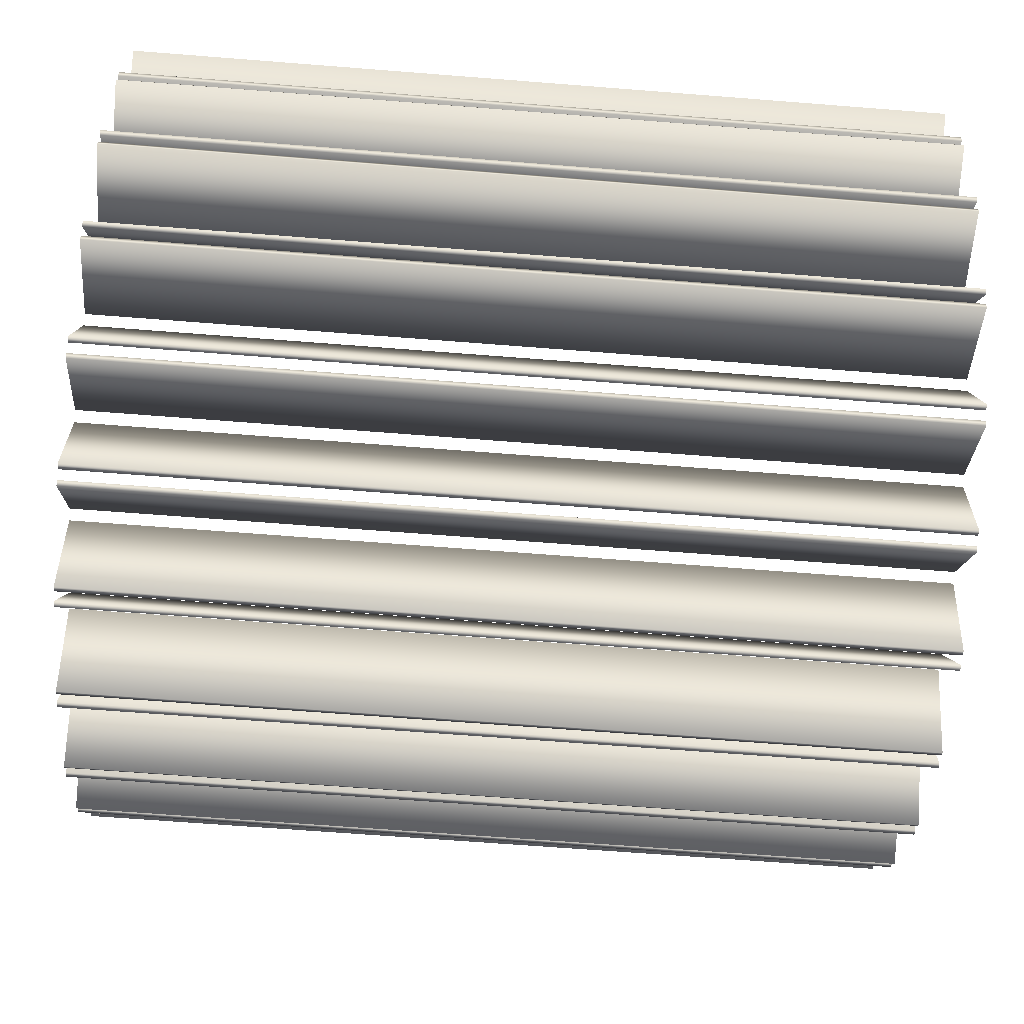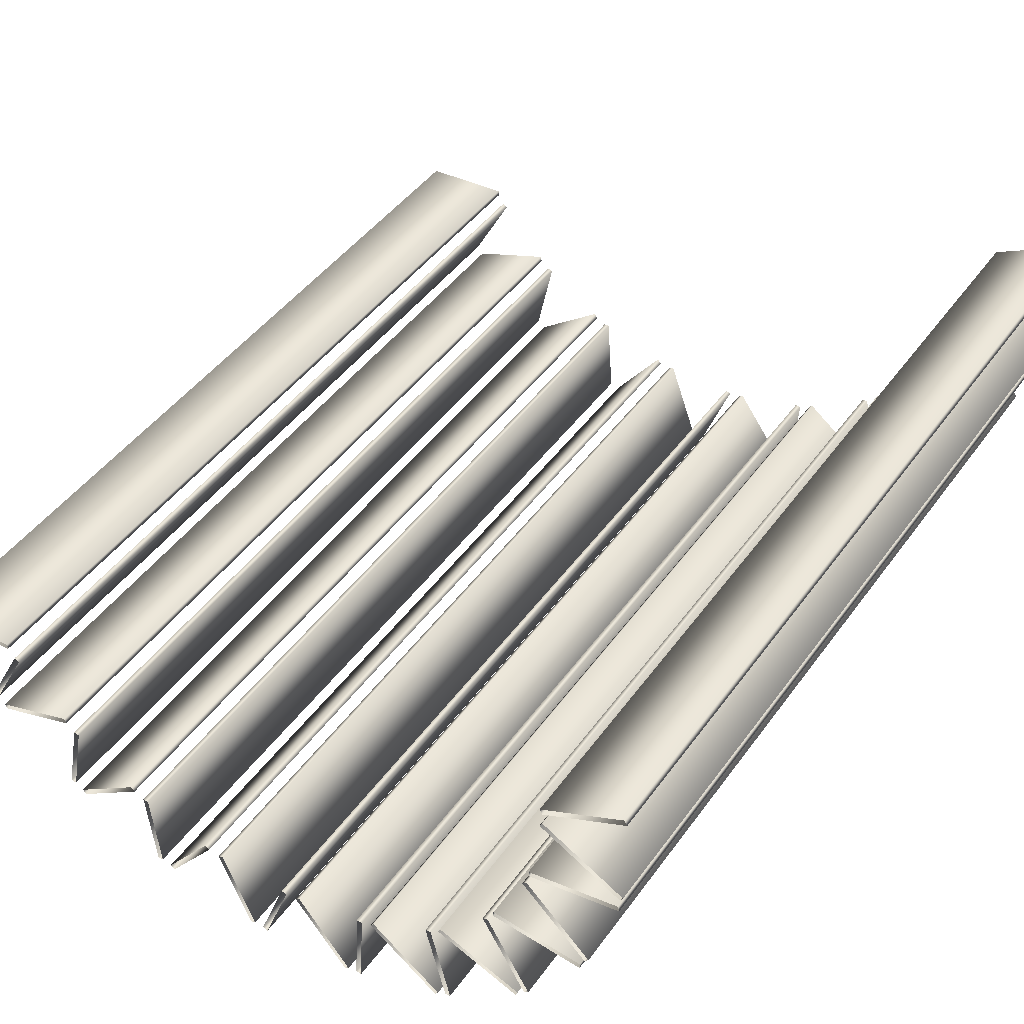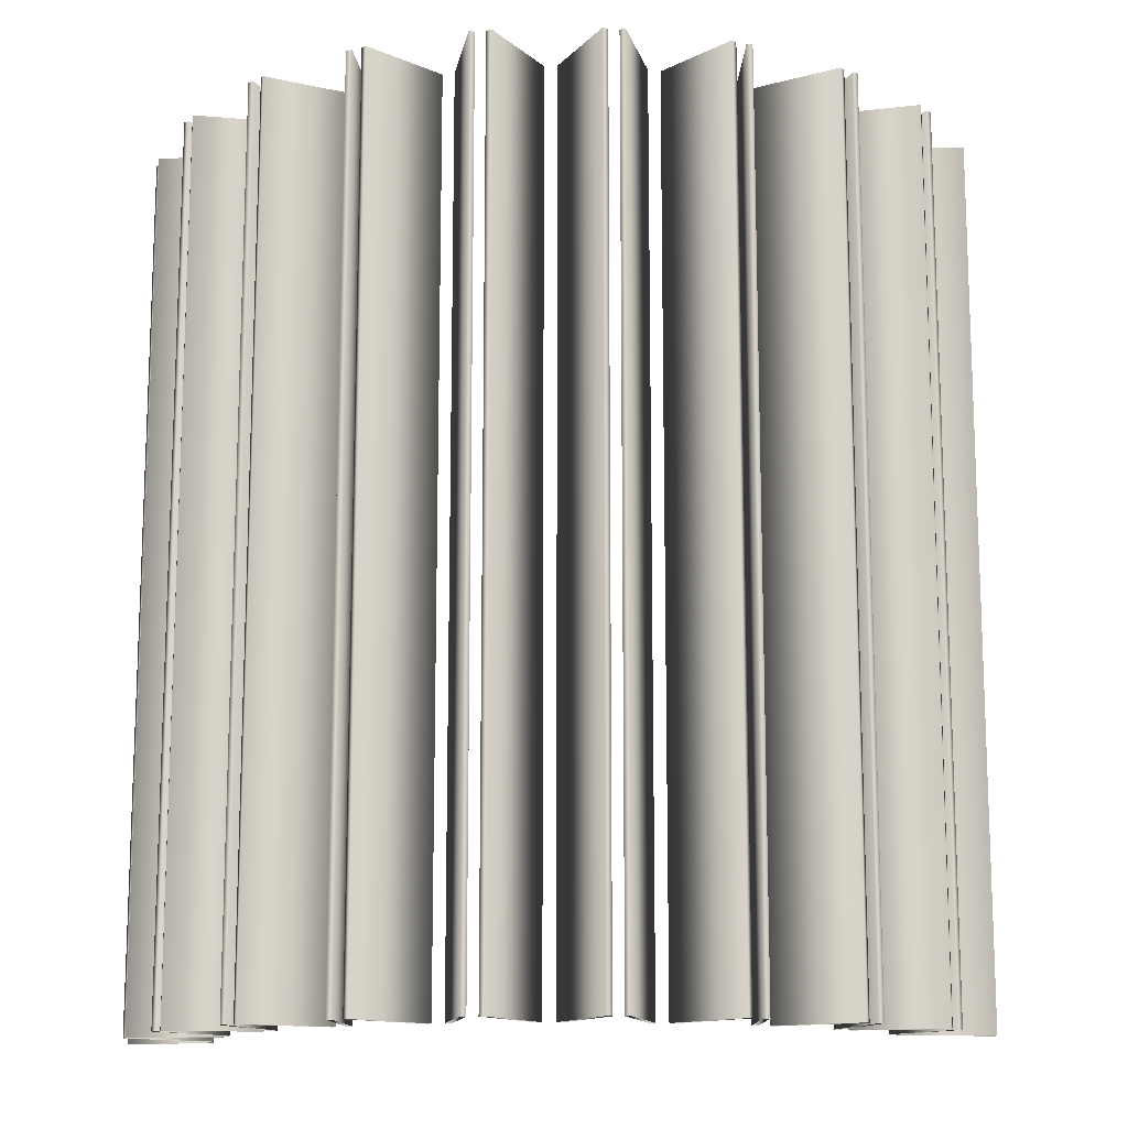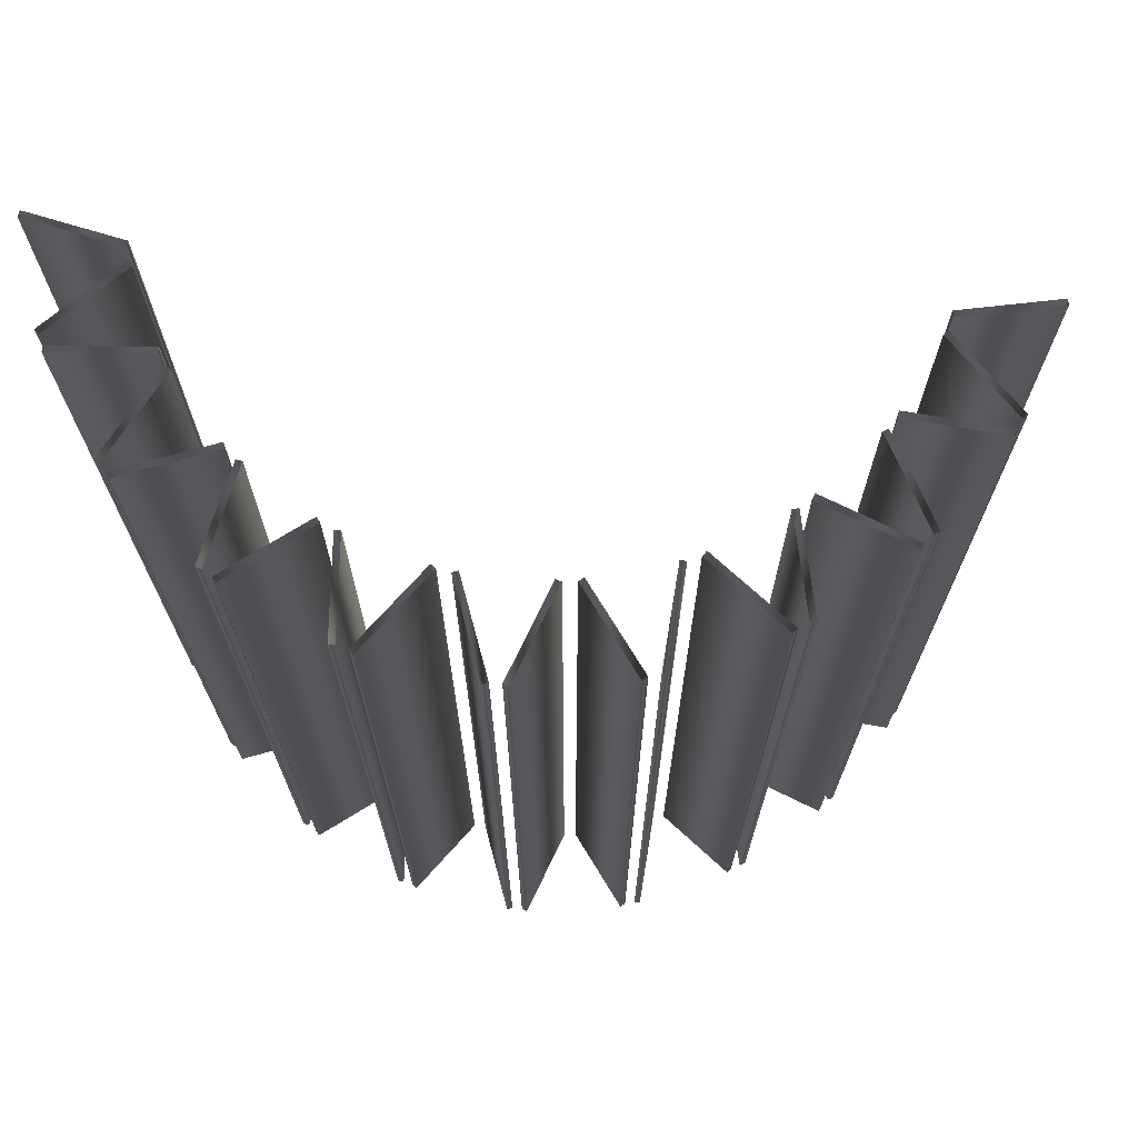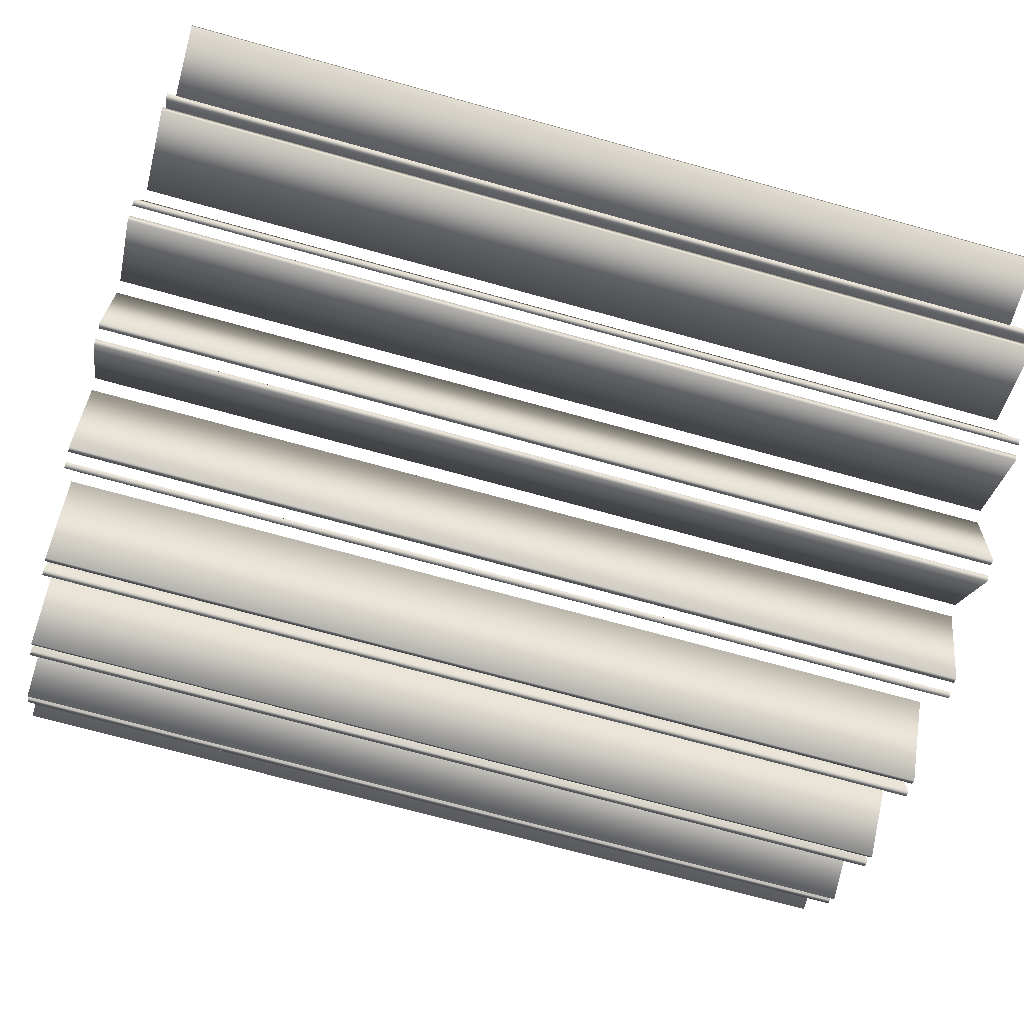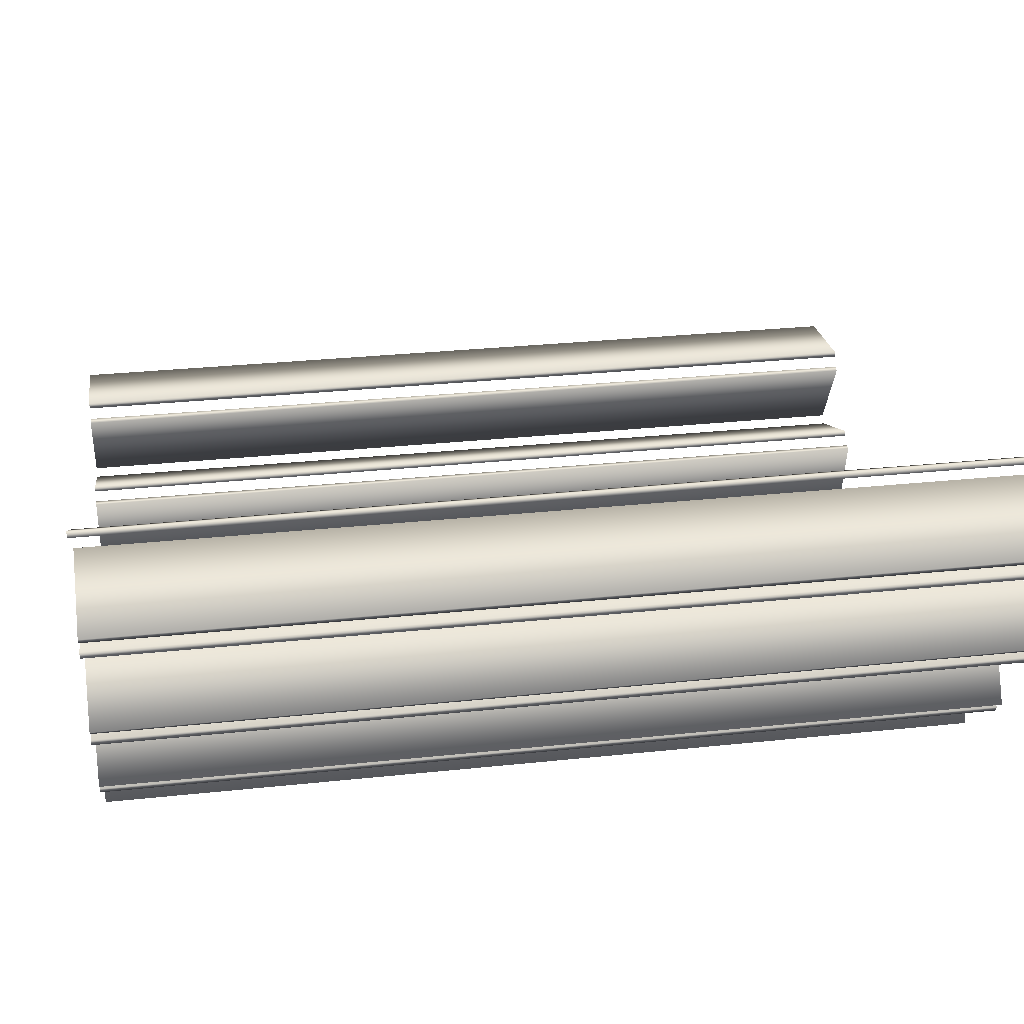
<metadata>
{"format":"obj","ext":"obj","renderer":"f3d","projection":"perspective","resolution":1024,"background":"white","views":[{"elev":-66.4,"azim":85.5,"up":"+Z"},{"elev":45.4,"azim":33.6,"up":"+Z"},{"elev":-13.5,"azim":173.5,"up":"+Y"},{"elev":71.6,"azim":168.6,"up":"+Y"},{"elev":-71.5,"azim":-105.5,"up":"+Z"},{"elev":29.2,"azim":81.0,"up":"+Z"}]}
</metadata>
<code>
v 1.45 3 -0.1708
v 1.45 0 -0.1708
v 1.45 3 0.1708
v 1.45 0 0.1708
v 1.44 3 -0.1884
v 1.44 0 -0.1884
v 1.44 3 0.1884
v 1.44 0 0.1884
v 1.439 3 -0.2427
v 1.439 0 -0.2427
v 1.435 3 -0.2231
v 1.435 0 -0.2231
v 1.344 3 -0.5706
v 1.344 0 -0.5706
v 1.329 3 -0.5848
v 1.329 0 -0.5848
v 1.315 3 -0.6168
v 1.315 0 -0.6168
v 1.313 3 -0.6367
v 1.313 0 -0.6367
v 1.172 3 -0.02072
v 1.172 0 -0.02072
v 1.172 3 0.02072
v 1.172 0 0.02072
v 1.163 3 -0.03831
v 1.163 0 -0.03831
v 1.163 3 0.03831
v 1.163 0 0.03831
v 1.131 3 -0.3089
v 1.131 0 -0.3089
v 1.129 3 -0.9246
v 1.129 0 -0.9246
v 1.127 3 -0.2894
v 1.127 0 -0.2894
v 1.119 3 -0.3487
v 1.119 0 -0.3487
v 1.112 3 -0.9343
v 1.112 0 -0.9343
v 1.105 3 -0.3629
v 1.105 0 -0.3629
v 1.089 3 -0.9609
v 1.089 0 -0.9609
v 1.082 3 -0.9796
v 1.082 0 -0.9796
v 1 3 -0.5938
v 1 0 -0.5938
v 0.9988 3 -0.6138
v 0.9988 0 -0.6138
v 0.9765 3 -0.6487
v 0.9765 0 -0.6487
v 0.959 3 -0.6584
v 0.959 0 -0.6584
v 0.8248 3 -1.204
v 0.8248 0 -1.204
v 0.8053 3 -1.209
v 0.8053 0 -1.209
v 0.7936 3 -0.8506
v 0.7936 0 -0.8506
v 0.7866 3 -0.8693
v 0.7866 0 -0.8693
v 0.7758 3 -1.228
v 0.7758 0 -1.228
v 0.7639 3 -1.244
v 0.7639 0 -1.244
v 0.7553 3 -0.8966
v 0.7553 0 -0.8966
v 0.7358 3 -0.901
v 0.7358 0 -0.901
v 0.5231 3 -1.039
v 0.5231 0 -1.039
v 0.5111 3 -1.055
v 0.5111 0 -1.055
v 0.4735 3 -1.072
v 0.4735 0 -1.072
v 0.4538 3 -1.387
v 0.4538 0 -1.387
v 0.4535 3 -1.071
v 0.4535 0 -1.071
v 0.4338 3 -1.386
v 0.4338 0 -1.386
v 0.4002 3 -1.396
v 0.4002 0 -1.396
v 0.3843 3 -1.408
v 0.3843 0 -1.408
v 0.2106 3 -1.144
v 0.2106 0 -1.144
v 0.1946 3 -1.156
v 0.1946 0 -1.156
v 0.1536 3 -1.162
v 0.1536 0 -1.162
v 0.1348 3 -1.155
v 0.1348 0 -1.155
v 0.04641 3 -1.459
v 0.04641 0 -1.459
v 0.0276 3 -1.452
v 0.0276 0 -1.452
v -0.007494 3 -1.452
v -0.007494 0 -1.452
v -0.02621 3 -1.459
v -0.02621 0 -1.459
v -0.1188 3 -1.157
v -0.1188 0 -1.157
v -0.1375 3 -1.164
v -0.1375 0 -1.164
v -0.1786 3 -1.159
v -0.1786 0 -1.159
v -0.1947 3 -1.147
v -0.1947 0 -1.147
v -0.3647 3 -1.413
v -0.3647 0 -1.413
v -0.3809 3 -1.402
v -0.3809 0 -1.402
v -0.4146 3 -1.392
v -0.4146 0 -1.392
v -0.4346 3 -1.393
v -0.4346 0 -1.393
v -0.4387 3 -1.077
v -0.4387 0 -1.077
v -0.4586 3 -1.079
v -0.4586 0 -1.079
v -0.4965 3 -1.062
v -0.4965 0 -1.062
v -0.5086 3 -1.046
v -0.5086 0 -1.046
v -0.7233 3 -0.9111
v -0.7233 0 -0.9111
v -0.7429 3 -0.907
v -0.7429 0 -0.907
v -0.7466 3 -1.254
v -0.7466 0 -1.254
v -0.7588 3 -1.238
v -0.7588 0 -1.238
v -0.7744 3 -0.8801
v -0.7744 0 -0.8801
v -0.7817 3 -0.8615
v -0.7817 0 -0.8615
v -0.7885 3 -1.22
v -0.7885 0 -1.22
v -0.808 3 -1.216
v -0.808 0 -1.216
v -0.9498 3 -0.6716
v -0.9498 0 -0.6716
v -0.9675 3 -0.6622
v -0.9675 0 -0.6622
v -0.9903 3 -0.6276
v -0.9903 0 -0.6276
v -0.992 3 -0.6076
v -0.992 0 -0.6076
v -1.068 3 -0.9945
v -1.068 0 -0.9945
v -1.076 3 -0.9759
v -1.076 0 -0.9759
v -1.099 3 -0.9496
v -1.099 0 -0.9496
v -1.117 3 -0.9401
v -1.117 0 -0.9401
v -1.305 3 -0.6549
v -1.305 0 -0.6549
v -1.306 3 -0.6349
v -1.306 0 -0.6349
f 6 26 25 5
f 26 22 21 25
f 22 2 1 21
f 2 6 5 1
f 16 40 39 15
f 40 36 35 39
f 36 14 13 35
f 14 16 15 13
f 38 52 51 37
f 52 50 49 51
f 50 32 31 49
f 32 38 37 31
f 56 68 67 55
f 68 66 65 67
f 66 54 53 65
f 54 56 55 53
f 80 78 77 79
f 78 74 73 77
f 74 76 75 73
f 76 80 79 75
f 96 92 91 95
f 92 90 89 91
f 90 94 93 89
f 94 96 95 93
f 112 108 107 111
f 108 106 105 107
f 106 110 109 105
f 110 112 111 109
f 132 124 123 131
f 124 122 121 123
f 122 130 129 121
f 130 132 131 129
f 152 136 135 151
f 136 134 133 135
f 134 150 149 133
f 150 152 151 149
f 160 148 147 159
f 148 146 145 147
f 146 158 157 145
f 158 160 159 157
f 8 4 3 7
f 4 24 23 3
f 24 28 27 23
f 28 8 7 27
f 12 10 9 11
f 10 30 29 9
f 30 34 33 29
f 34 12 11 33
f 18 20 19 17
f 20 48 47 19
f 48 46 45 47
f 46 18 17 45
f 42 44 43 41
f 44 60 59 43
f 60 58 57 59
f 58 42 41 57
f 62 64 63 61
f 64 72 71 63
f 72 70 69 71
f 70 62 61 69
f 82 84 83 81
f 84 88 87 83
f 88 86 85 87
f 86 82 81 85
f 98 100 99 97
f 100 104 103 99
f 104 102 101 103
f 102 98 97 101
f 114 116 115 113
f 116 120 119 115
f 120 118 117 119
f 118 114 113 117
f 138 140 139 137
f 140 128 127 139
f 128 126 125 127
f 126 138 137 125
f 154 156 155 153
f 156 144 143 155
f 144 142 141 143
f 142 154 153 141

</code>
